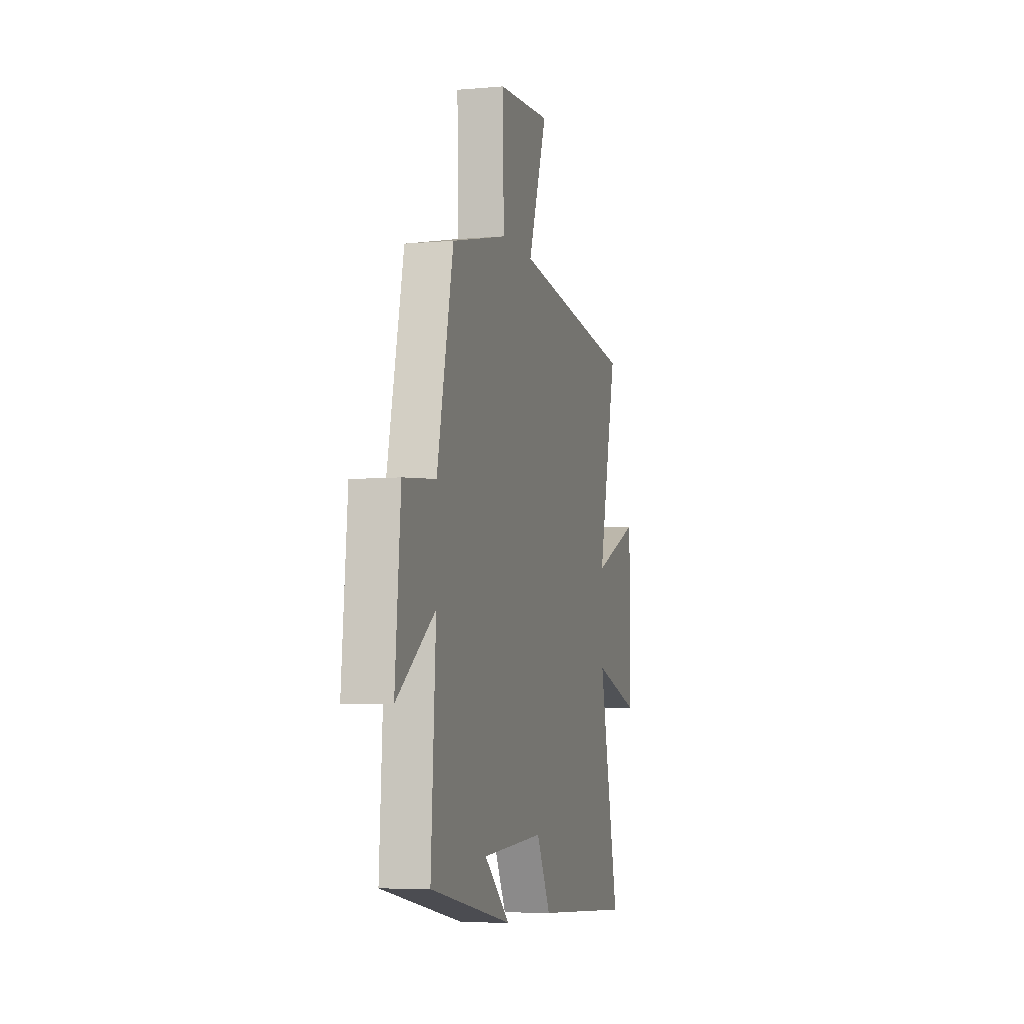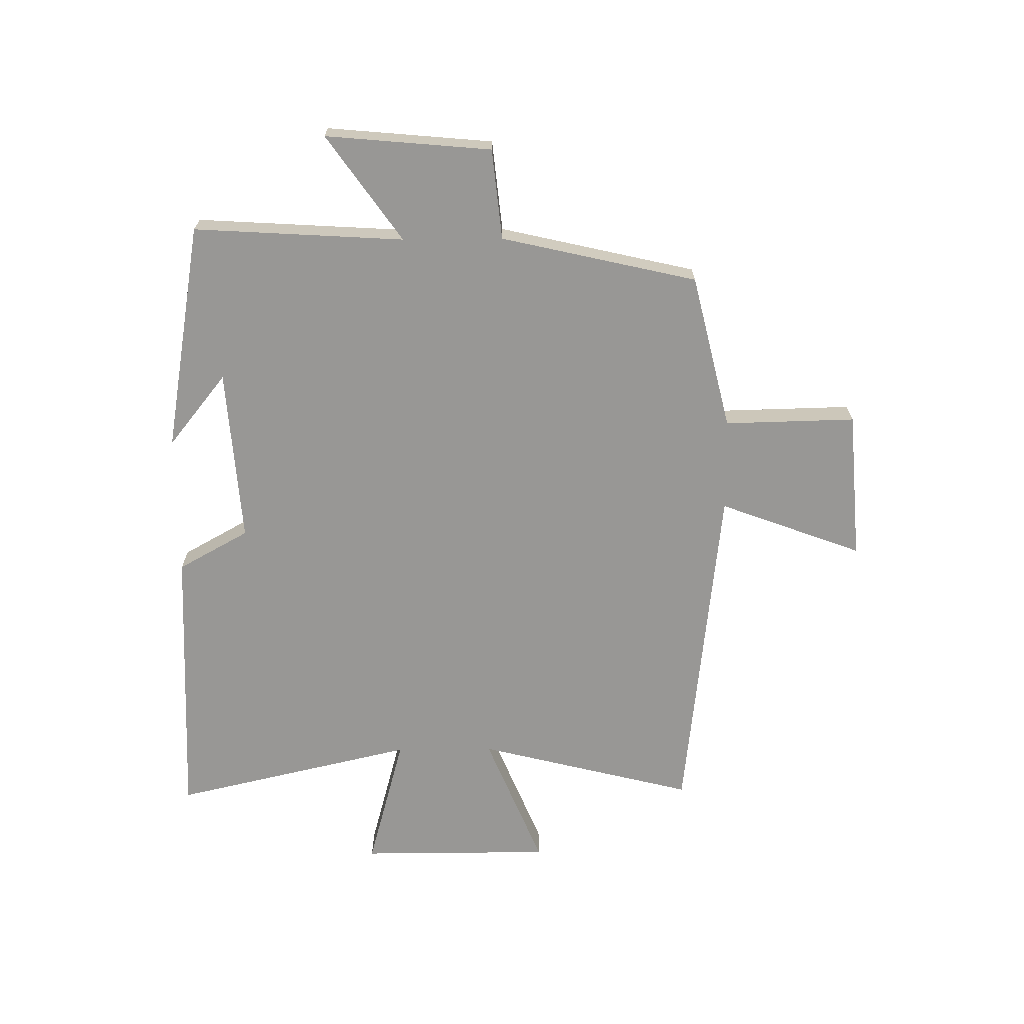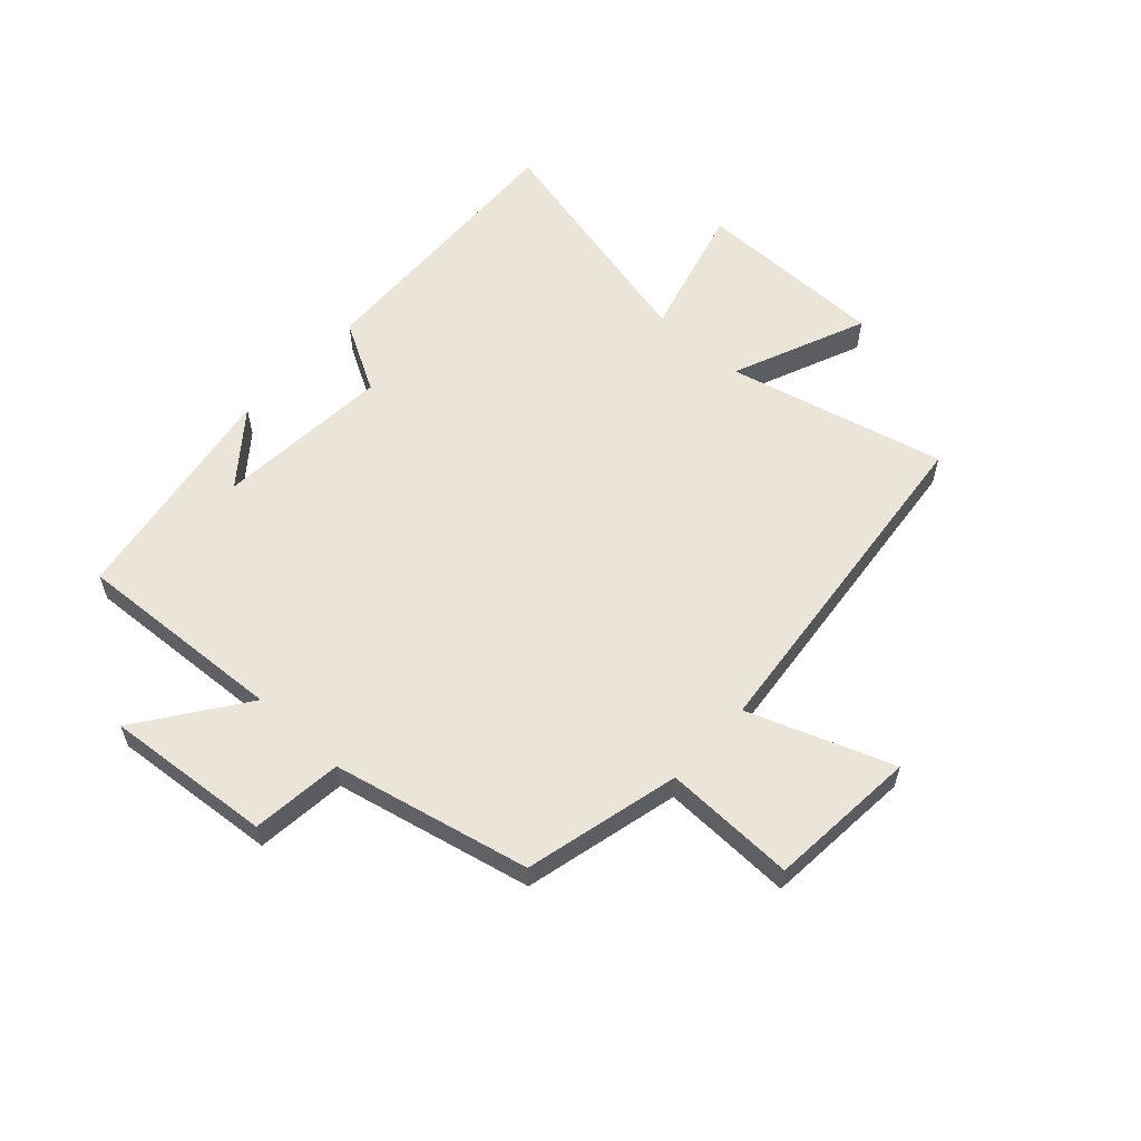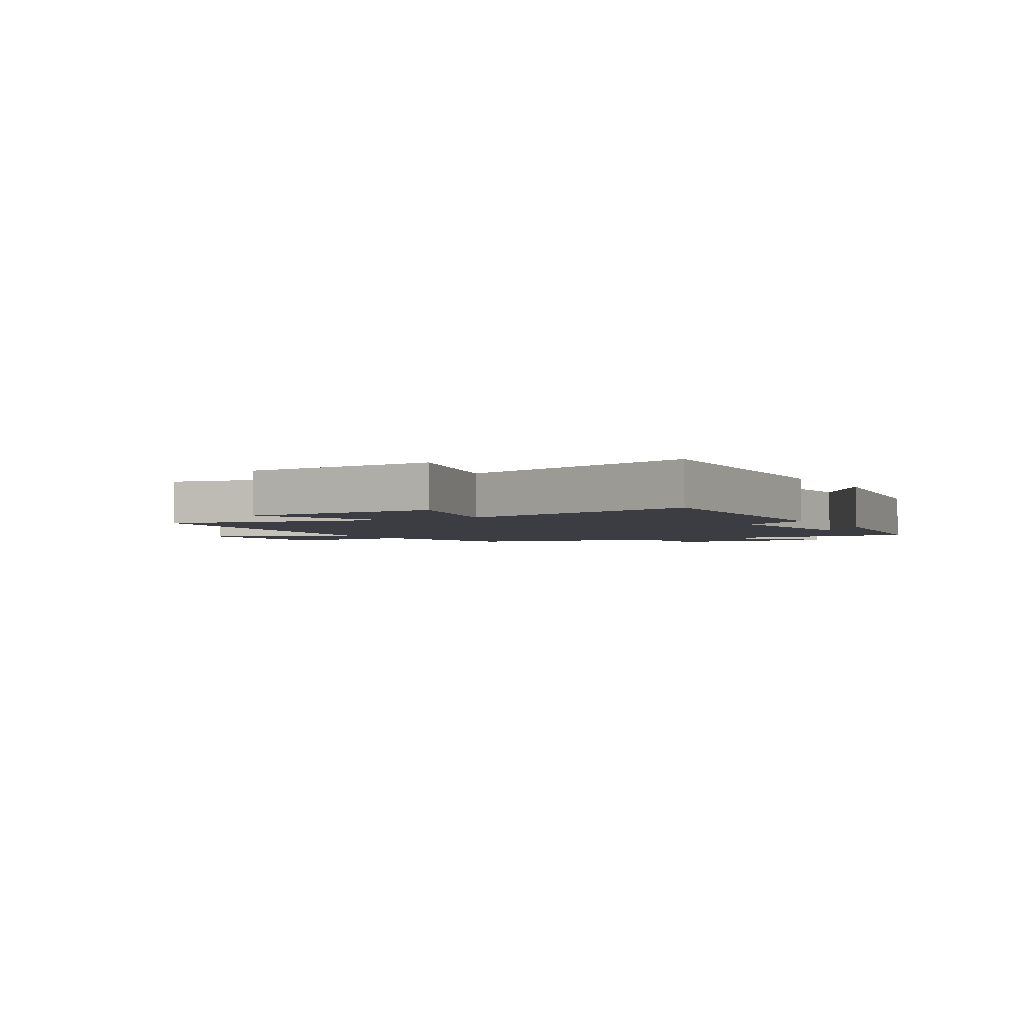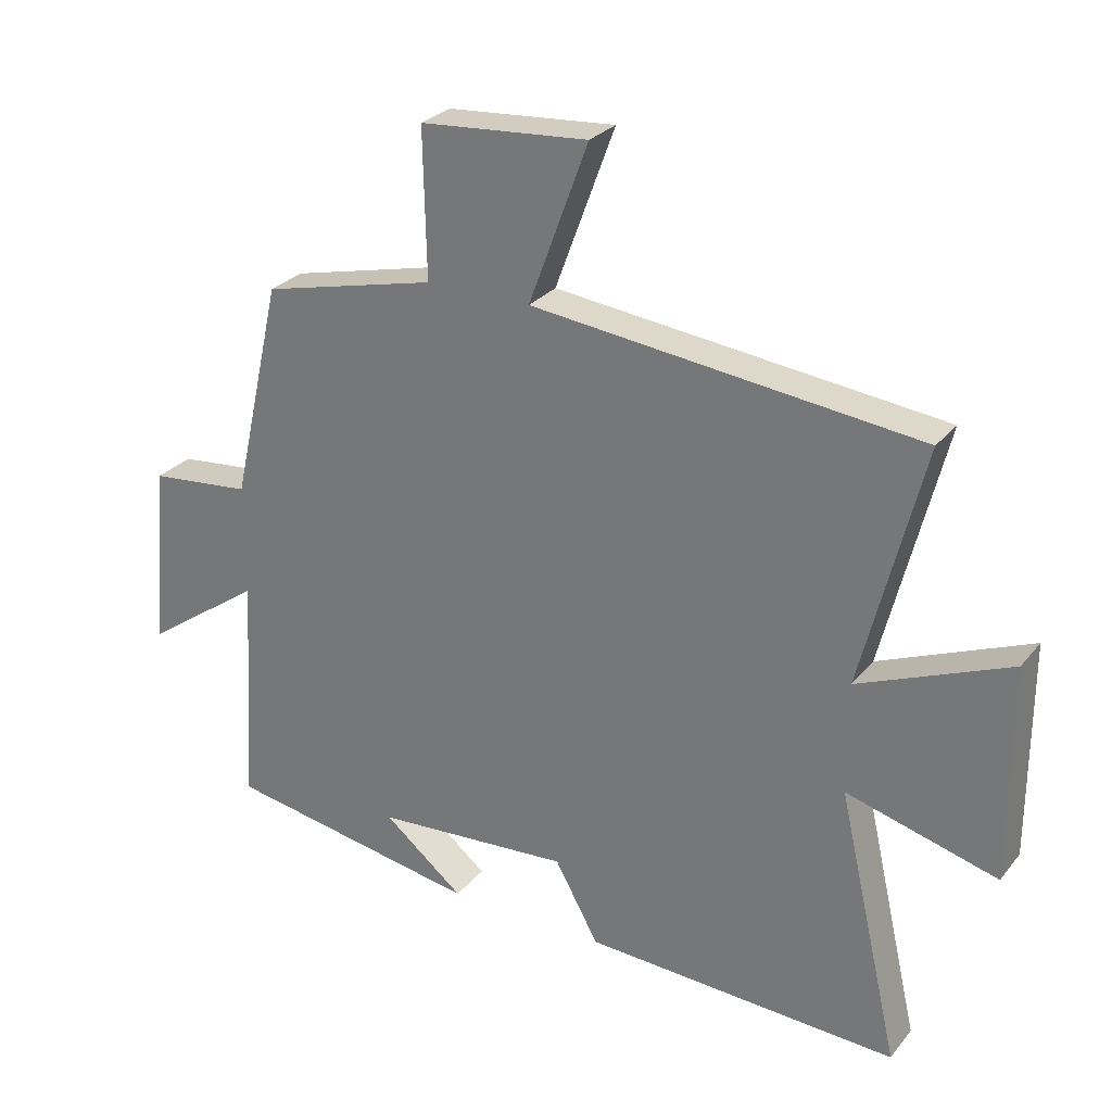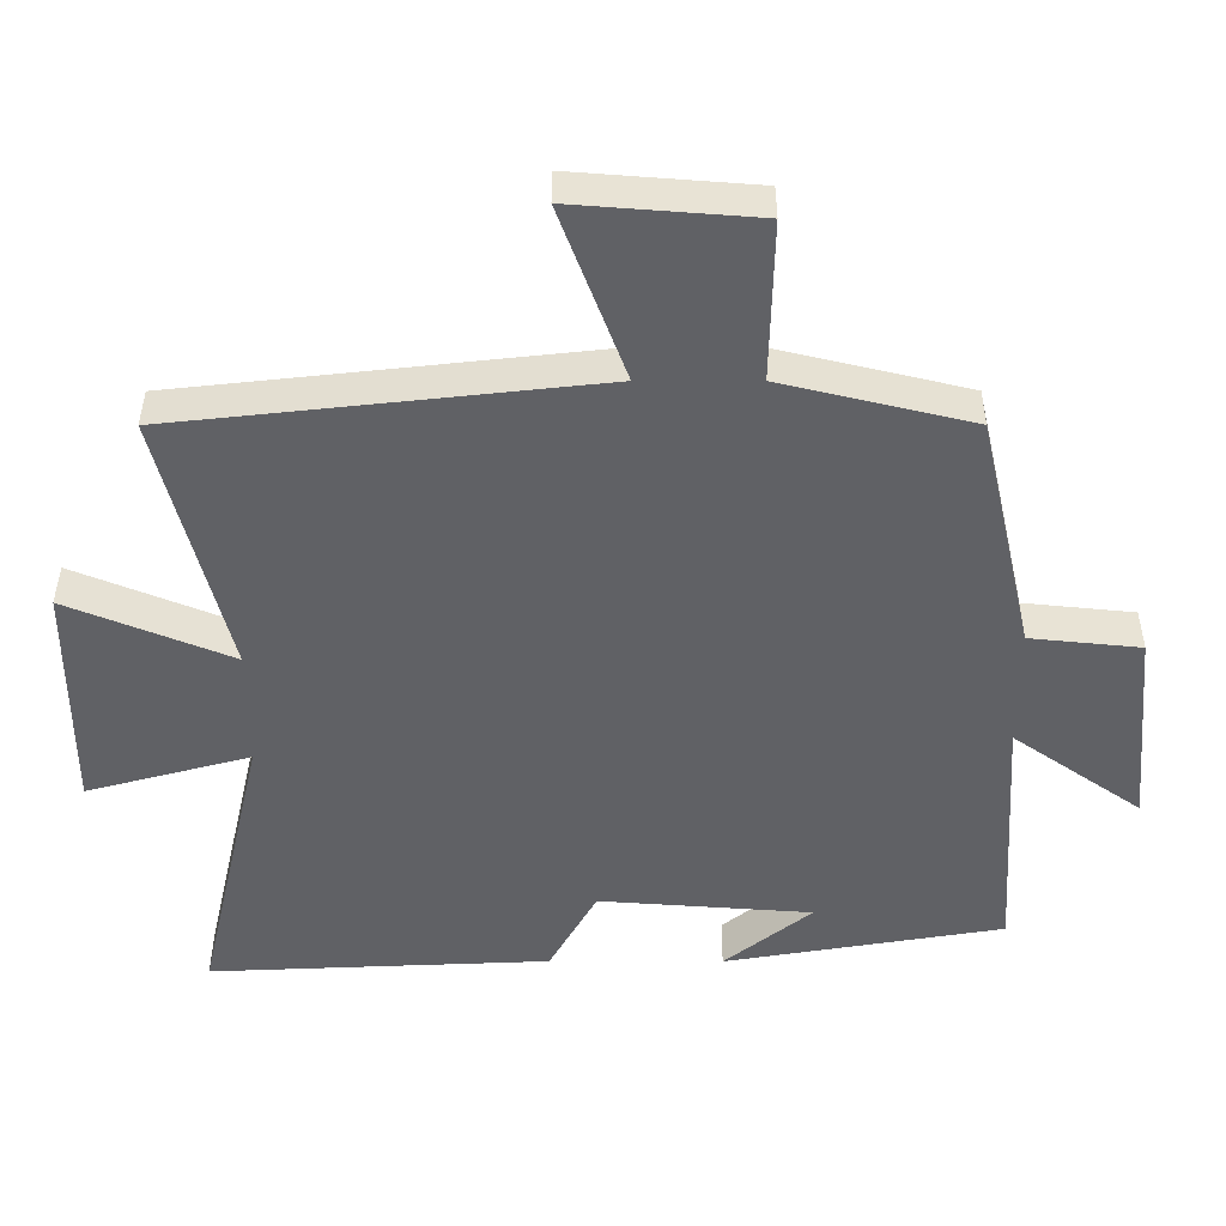
<metadata>
{"format":"obj","ext":"obj","renderer":"f3d","projection":"perspective","resolution":1024,"background":"white","views":[{"elev":-6.1,"azim":-75.3,"up":"+Z"},{"elev":-68.2,"azim":-89.4,"up":"+Y"},{"elev":58.7,"azim":-47.3,"up":"+Y"},{"elev":-2.9,"azim":121.1,"up":"+Y"},{"elev":27.7,"azim":30.5,"up":"+Z"},{"elev":40.1,"azim":-179.9,"up":"+Z"}]}
</metadata>
<code>
v -0.522 0.07 -0.433
v -0.5 0.07 -0.072
v -0.681 0.07 -0.2
v -0.655 0.07 0.084
v -0.5 0.07 0.1
v -0.423 0.07 0.436
v -0.157 0.07 0.5
v -0.162 0.07 0.725
v 0.094 0.07 0.745
v 0.003 0.07 0.5
v 0.593 0.07 0.434
v 0.5 0.07 0.062
v 0.73 0.07 0.157
v 0.73 0.07 -0.171
v 0.5 0.07 -0.108
v 0.595 0.07 -0.522
v 0.114 0.07 -0.5
v 0.047 0.07 -0.379
v -0.253 0.07 -0.401
v -0.13 0.07 -0.5
v -0.522 0 -0.433
v -0.5 0 -0.072
v -0.681 0 -0.2
v -0.655 0 0.084
v -0.5 0 0.1
v -0.423 0 0.436
v -0.157 0 0.5
v -0.162 0 0.725
v 0.094 0 0.745
v 0.003 0 0.5
v 0.593 0 0.434
v 0.5 0 0.062
v 0.73 0 0.157
v 0.73 0 -0.171
v 0.5 0 -0.108
v 0.595 0 -0.522
v 0.114 0 -0.5
v 0.047 0 -0.379
v -0.253 0 -0.401
v -0.13 0 -0.5
f 19 20 1
f 15 16 17 18
f 15 18 19
f 12 13 14 15
f 12 15 19 1
f 10 11 12 1
f 7 8 9 10
f 5 6 7 10
f 2 3 4 5
f 2 5 10
f 1 2 10
f 21 40 39
f 38 37 36 35
f 39 38 35
f 35 34 33 32
f 21 39 35 32
f 21 32 31 30
f 30 29 28 27
f 30 27 26 25
f 25 24 23 22
f 30 25 22
f 30 22 21
f 1 21 22 2
f 2 22 23 3
f 3 23 24 4
f 4 24 25 5
f 5 25 26 6
f 6 26 27 7
f 7 27 28 8
f 8 28 29 9
f 9 29 30 10
f 10 30 31 11
f 11 31 32 12
f 12 32 33 13
f 13 33 34 14
f 14 34 35 15
f 15 35 36 16
f 16 36 37 17
f 17 37 38 18
f 18 38 39 19
f 19 39 40 20
f 20 40 21 1

</code>
